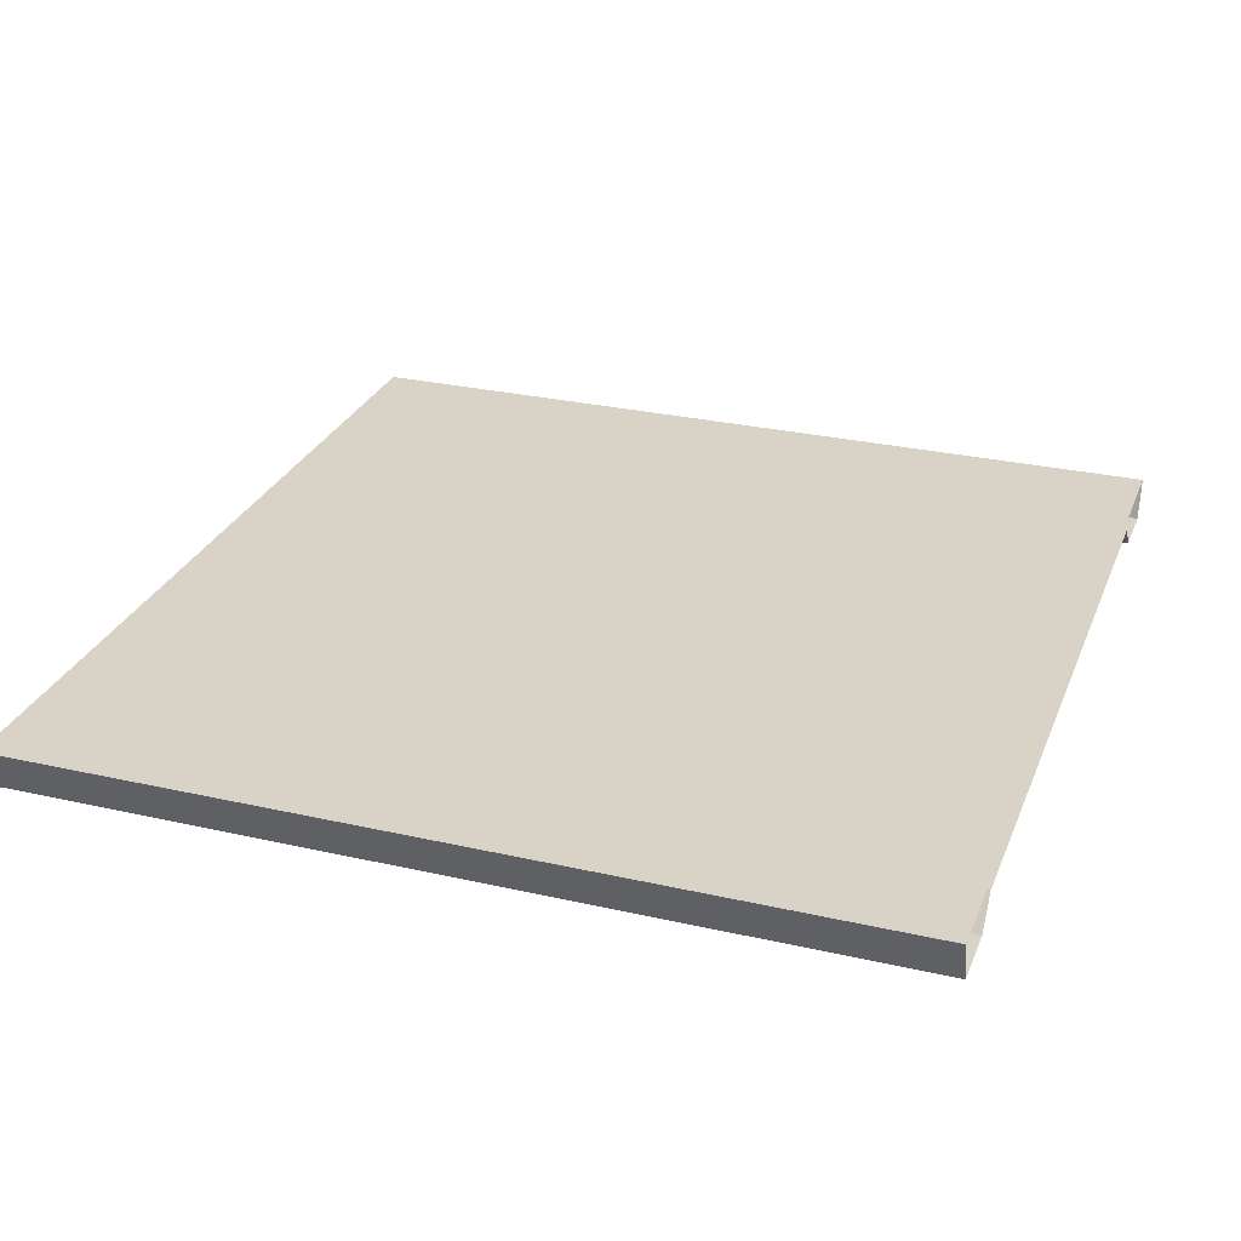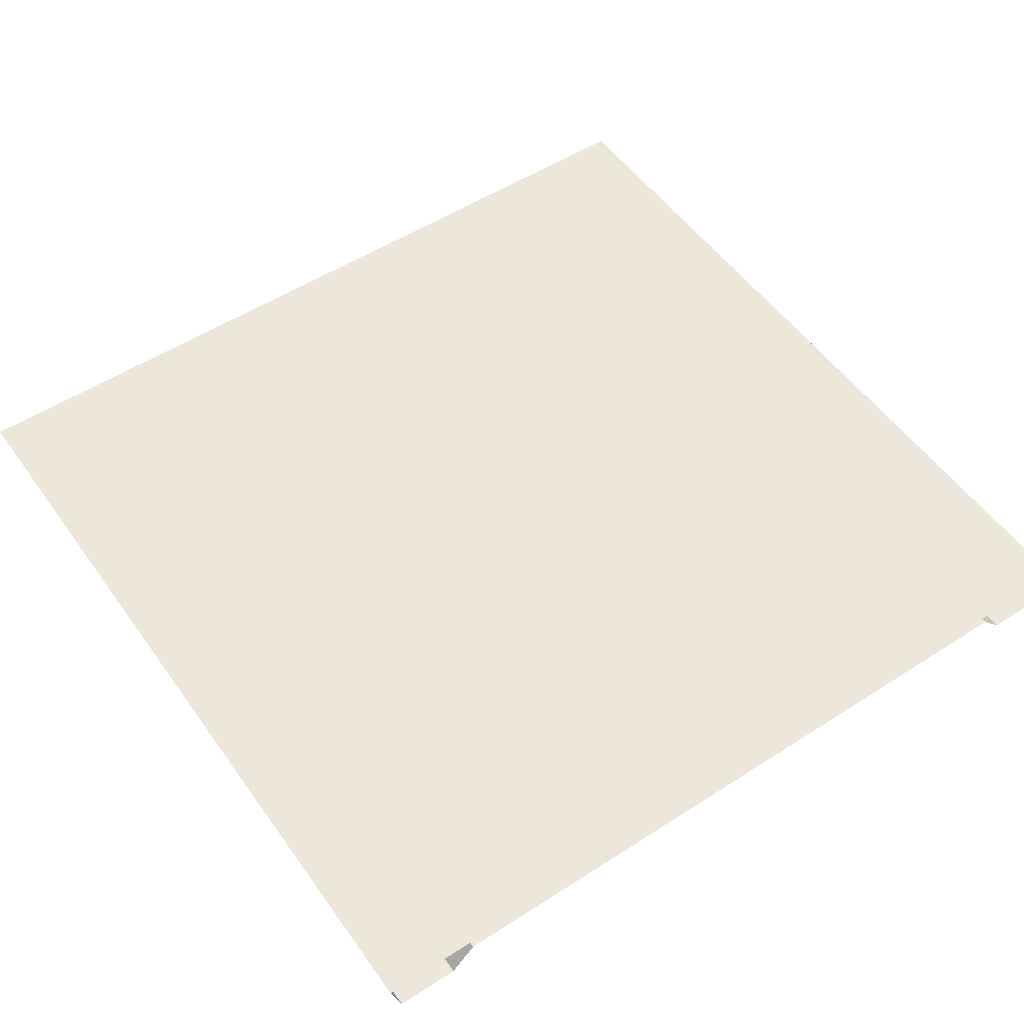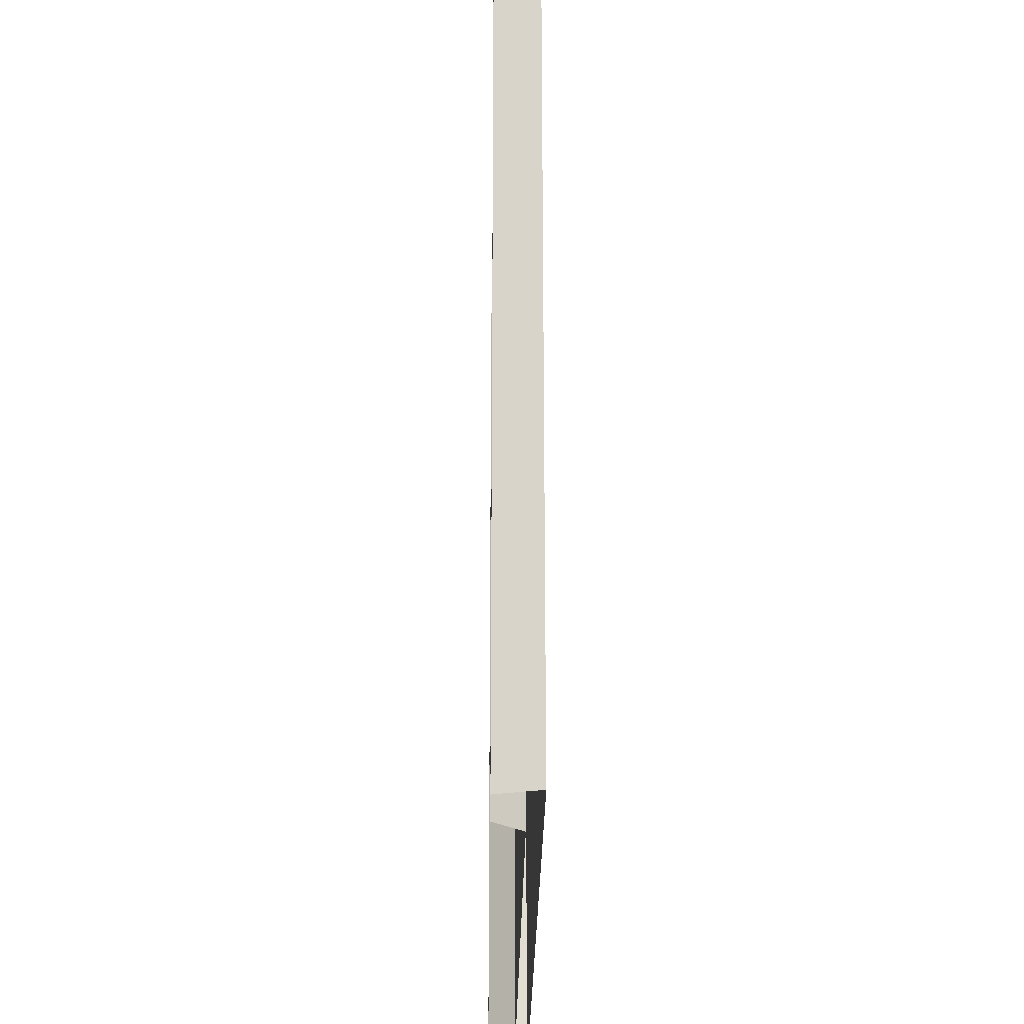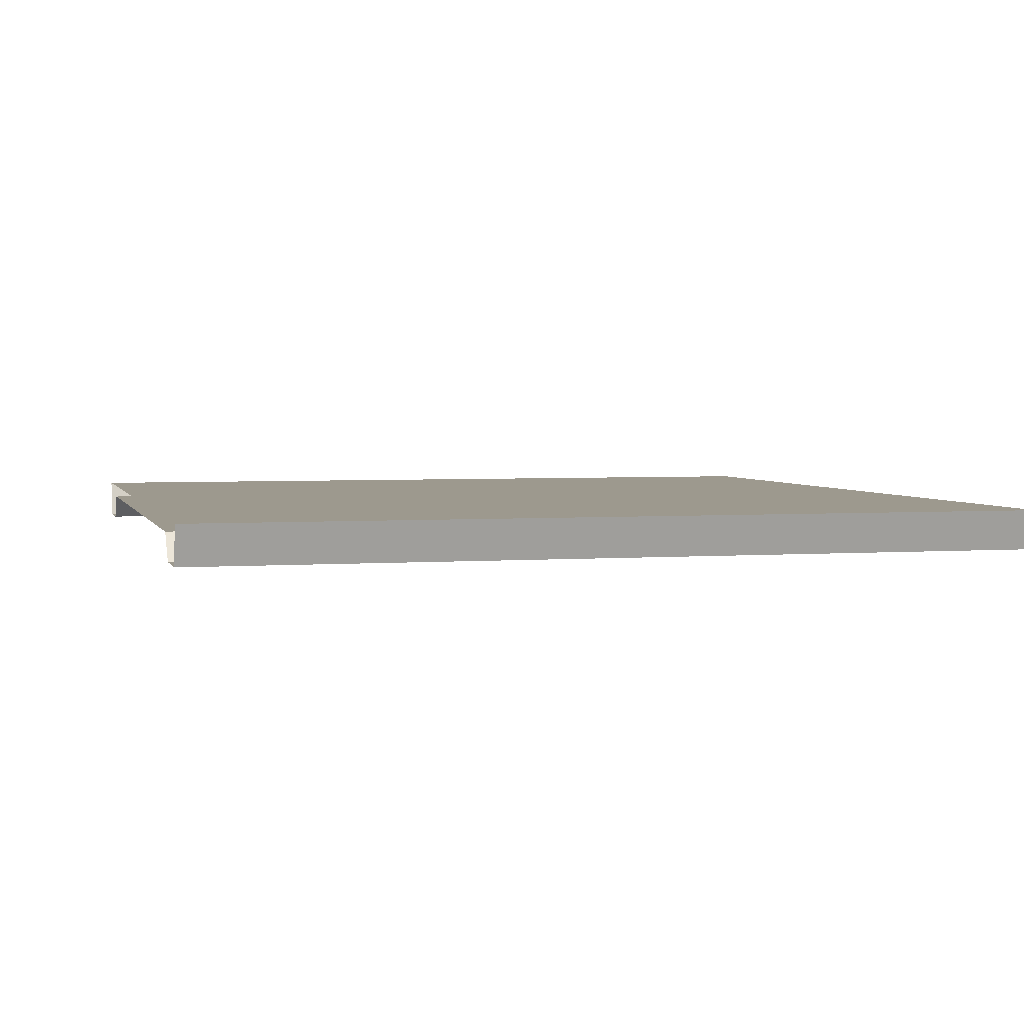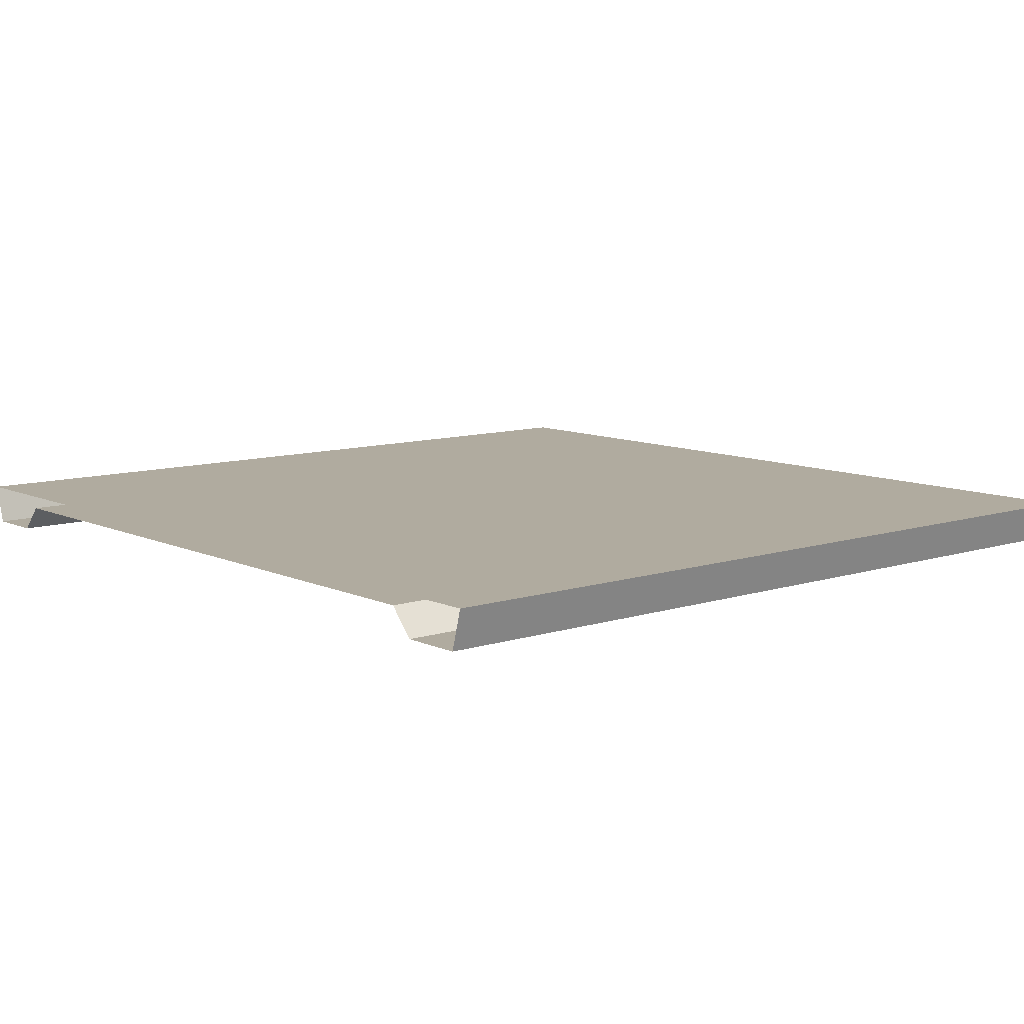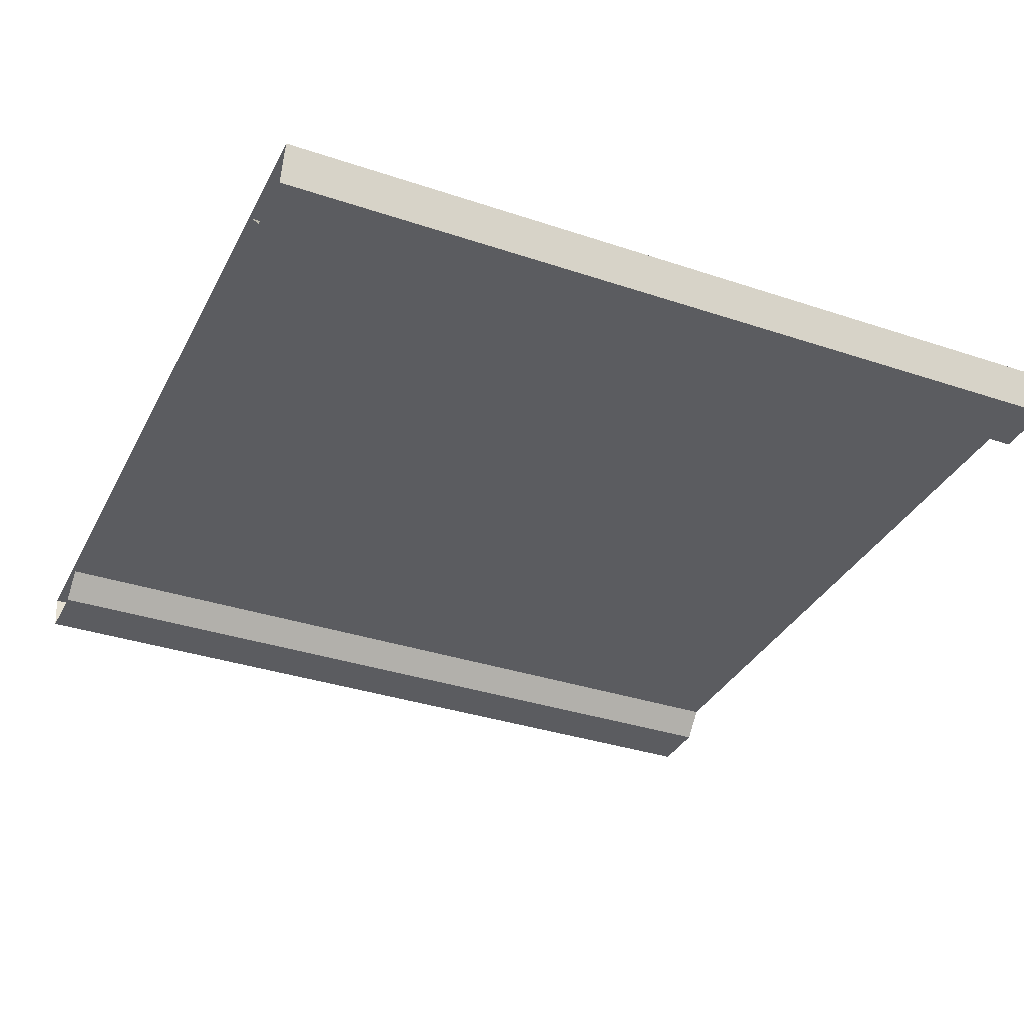
<metadata>
{"format":"obj","ext":"obj","renderer":"f3d","projection":"perspective","resolution":1024,"background":"white","views":[{"elev":28.2,"azim":109.1,"up":"+Z"},{"elev":53.0,"azim":-34.6,"up":"+Z"},{"elev":-25.3,"azim":-90.6,"up":"+Y"},{"elev":3.3,"azim":-104.7,"up":"+Z"},{"elev":9.7,"azim":-130.1,"up":"+Z"},{"elev":-34.6,"azim":65.8,"up":"+Z"}]}
</metadata>
<code>
o Cube
v -0.25 0.25 -0.02343
v -0.2564 0.25 -0
v -0.1999 0.25 -0.007741
v 0.2564 -0.25 0
v 0.214 -0.25 -0.02343
v 0.25 -0.25 -0.02343
v 0.2564 0.25 -0
v 0.1999 -0.25 -0.007741
v 0.214 0.25 -0.02343
v 0.25 0.25 -0.02343
v 0.1999 0.25 -0.007741
v -0.2564 -0.25 0
v -0.214 -0.25 -0.02343
v -0.25 -0.25 -0.02343
v -0.1999 -0.25 -0.007741
v -0.214 0.25 -0.02343
f 7 4 6 10
f 10 6 5 9
f 1 16 13 14
f 7 2 12 4
f 2 1 14 12
f 5 8 11 9
f 11 8 15 3
f 13 16 3 15

</code>
